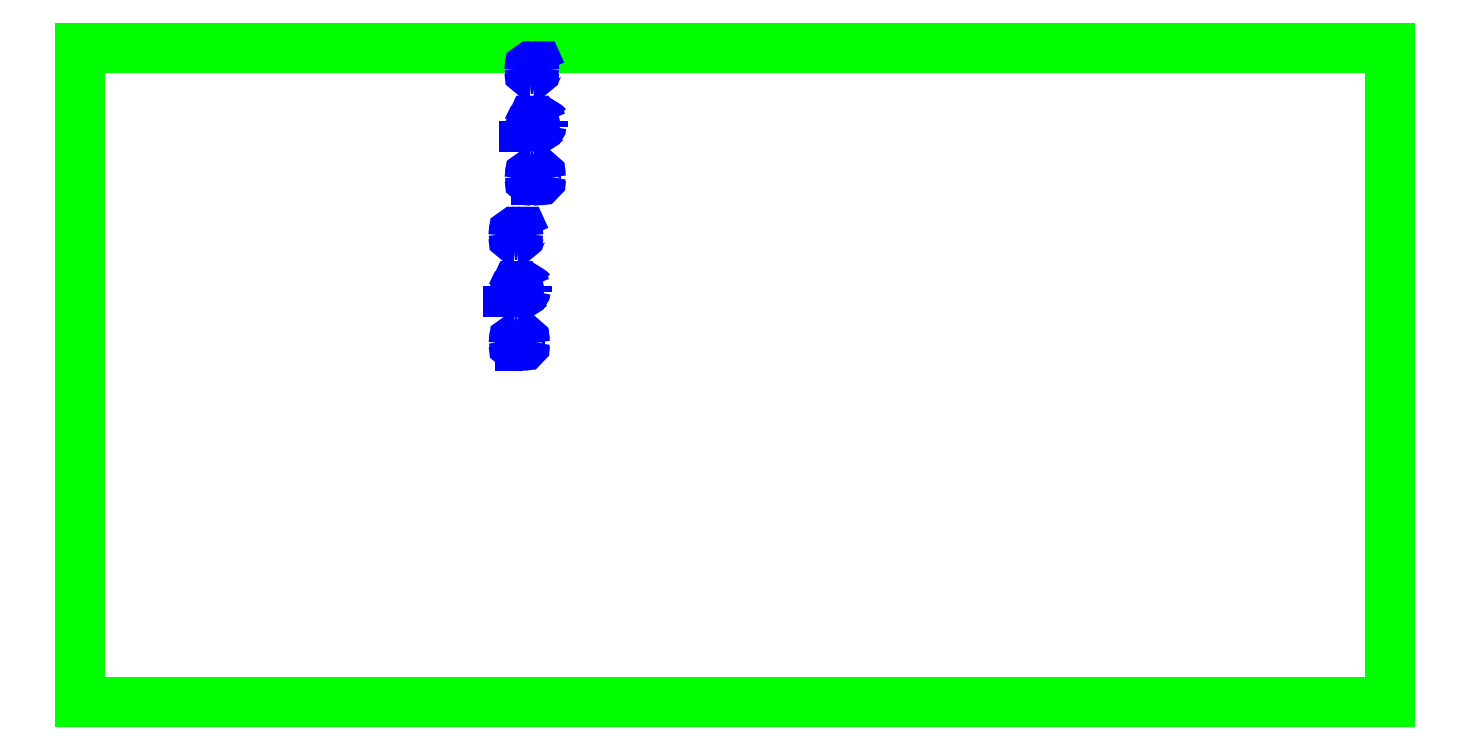
<metadata>
{"format":"dxf","ext":"dxf","renderer":"ezdxf+matplotlib","layout":"modelspace","background":"white","min_lineweight":24,"dpi":150}
</metadata>
<code>
0
SECTION
2
ENTITIES
0
LINE
8
laser bed referance
10
-1.87e-14
20
-304.8
30
0
11
0
21
0
31
0
0
LINE
8
laser bed referance
10
0
20
0
30
0
11
304.8
21
0
31
0
0
LINE
8
laser bed referance
10
-1.87e-14
20
-304.8
30
0
11
304.8
21
-304.8
31
0
0
LINE
8
laser bed referance
10
0
20
0
30
0
11
609.6
21
0
31
0
0
LINE
8
laser bed referance
10
0
20
-304.8
30
0
11
0
21
0
31
0
0
LINE
8
laser bed referance
10
609.6
20
-304.8
30
0
11
609.6
21
0
31
0
0
LINE
8
laser bed referance
10
0
20
-304.8
30
0
11
609.6
21
-304.8
31
0
0
SPLINE
8
TEXT
210
0
220
0
230
1
70
     8
71
     3
72
     8
73
     4
74
     0
42
1e-09
43
0.001
12
1
22
0
32
0
13
1
23
0
33
0
40
0
40
0
40
0
40
0
40
1
40
1
40
1
40
1
10
202.9
20
-135.8
30
0
10
203.6
20
-135.8
30
0
10
203.9
20
-136.1
30
0
10
203.9
20
-136.6
30
0
0
SPLINE
8
TEXT
210
0
220
0
230
1
70
     8
71
     3
72
     8
73
     4
74
     0
42
1e-09
43
0.001
12
1
22
0
32
0
13
1
23
0
33
0
40
0
40
0
40
0
40
0
40
1
40
1
40
1
40
1
10
203.9
20
-136.6
30
0
10
203.9
20
-136.8
30
0
10
203.8
20
-137.2
30
0
10
203.2
20
-137.2
30
0
0
LWPOLYLINE
8
TEXT
90
        2
70
     0
43
0
10
202.5
20
-137.2
10
202.5
20
-137.2
0
SPLINE
8
TEXT
210
0
220
0
230
1
70
     8
71
     3
72
     8
73
     4
74
     0
42
1e-09
43
0.001
12
1
22
0
32
0
13
1
23
0
33
0
40
0
40
0
40
0
40
0
40
1
40
1
40
1
40
1
10
203.2
20
-137.2
30
0
10
203.8
20
-137.3
30
0
10
204.1
20
-137.6
30
0
10
204.1
20
-138.1
30
0
0
LWPOLYLINE
8
TEXT
90
        4
70
     0
43
0
10
204.4
20
-88.73
10
205.8
20
-85.71
10
205.9
20
-85.71
10
207.3
20
-88.73
0
SPLINE
8
TEXT
210
0
220
0
230
1
70
     8
71
     3
72
     8
73
     4
74
     0
42
1e-09
43
0.001
12
1
22
0
32
0
13
1
23
0
33
0
40
0
40
0
40
0
40
0
40
1
40
1
40
1
40
1
10
204.1
20
-138.1
30
0
10
204.1
20
-138.6
30
0
10
203.8
20
-138.9
30
0
10
202.9
20
-138.9
30
0
0
LWPOLYLINE
8
TEXT
90
        2
70
     0
43
0
10
206.8
20
-87.73
10
204.9
20
-87.73
0
SPLINE
8
TEXT
210
0
220
0
230
1
70
     8
71
     3
72
     8
73
     4
74
     0
42
1e-09
43
0.001
12
1
22
0
32
0
13
1
23
0
33
0
40
0
40
0
40
0
40
0
40
1
40
1
40
1
40
1
10
202.9
20
-138.9
30
0
10
202
20
-138.9
30
0
10
201.7
20
-138.6
30
0
10
201.7
20
-138.1
30
0
0
LWPOLYLINE
8
TEXT
90
        2
70
     0
43
0
10
202.4
20
-87.06
10
203.1
20
-87.06
0
SPLINE
8
TEXT
210
0
220
0
230
1
70
     8
71
     3
72
     8
73
     4
74
     0
42
1e-09
43
0.001
12
1
22
0
32
0
13
1
23
0
33
0
40
0
40
0
40
0
40
0
40
1
40
1
40
1
40
1
10
201.7
20
-138.1
30
0
10
201.7
20
-137.6
30
0
10
201.9
20
-137.3
30
0
10
202.5
20
-137.2
30
0
0
SPLINE
8
TEXT
210
0
220
0
230
1
70
     8
71
     3
72
     8
73
     4
74
     0
42
1e-09
43
0.001
12
1
22
0
32
0
13
1
23
0
33
0
40
0
40
0
40
0
40
0
40
1
40
1
40
1
40
1
10
202.4
20
-87.06
30
0
10
201.9
20
-87.02
30
0
10
201.7
20
-86.65
30
0
10
201.7
20
-86.4
30
0
0
LWPOLYLINE
8
TEXT
90
        2
70
     0
43
0
10
203.2
20
-137.2
10
203.2
20
-137.2
0
SPLINE
8
TEXT
210
0
220
0
230
1
70
     8
71
     3
72
     8
73
     4
74
     0
42
1e-09
43
0.001
12
1
22
0
32
0
13
1
23
0
33
0
40
0
40
0
40
0
40
0
40
1
40
1
40
1
40
1
10
201.7
20
-86.4
30
0
10
201.7
20
-85.91
30
0
10
202.1
20
-85.66
30
0
10
202.8
20
-85.66
30
0
0
SPLINE
8
TEXT
210
0
220
0
230
1
70
     8
71
     3
72
     8
73
     4
74
     0
42
1e-09
43
0.001
12
1
22
0
32
0
13
1
23
0
33
0
40
0
40
0
40
0
40
0
40
1
40
1
40
1
40
1
10
202.8
20
-85.66
30
0
10
203.4
20
-85.66
30
0
10
203.8
20
-85.91
30
0
10
203.8
20
-86.4
30
0
0
SPLINE
8
TEXT
210
0
220
0
230
1
70
     8
71
     3
72
     8
73
     4
74
     0
42
1e-09
43
0.001
12
1
22
0
32
0
13
1
23
0
33
0
40
0
40
0
40
0
40
0
40
1
40
1
40
1
40
1
10
203.8
20
-86.4
30
0
10
203.8
20
-86.65
30
0
10
203.6
20
-87.02
30
0
10
203.1
20
-87.06
30
0
0
LWPOLYLINE
8
TEXT
90
        2
70
     0
43
0
10
202.4
20
-87.06
10
202.4
20
-87.06
0
SPLINE
8
TEXT
210
0
220
0
230
1
70
     8
71
     3
72
     8
73
     4
74
     0
42
1e-09
43
0.001
12
1
22
0
32
0
13
1
23
0
33
0
40
0
40
0
40
0
40
0
40
1
40
1
40
1
40
1
10
203.1
20
-87.06
30
0
10
203.7
20
-87.12
30
0
10
204
20
-87.44
30
0
10
204
20
-87.92
30
0
0
SPLINE
8
TEXT
210
0
220
0
230
1
70
     8
71
     3
72
     8
73
     4
74
     0
42
1e-09
43
0.001
12
1
22
0
32
0
13
1
23
0
33
0
40
0
40
0
40
0
40
0
40
1
40
1
40
1
40
1
10
204
20
-87.92
30
0
10
204
20
-88.38
30
0
10
203.7
20
-88.77
30
0
10
202.8
20
-88.77
30
0
0
SPLINE
8
TEXT
210
0
220
0
230
1
70
     8
71
     3
72
     8
73
     4
74
     0
42
1e-09
43
0.001
12
1
22
0
32
0
13
1
23
0
33
0
40
0
40
0
40
0
40
0
40
1
40
1
40
1
40
1
10
202.8
20
-88.77
30
0
10
201.9
20
-88.77
30
0
10
201.6
20
-88.38
30
0
10
201.6
20
-87.92
30
0
0
SPLINE
8
TEXT
210
0
220
0
230
1
70
     8
71
     3
72
     8
73
     4
74
     0
42
1e-09
43
0.001
12
1
22
0
32
0
13
1
23
0
33
0
40
0
40
0
40
0
40
0
40
1
40
1
40
1
40
1
10
201.6
20
-87.92
30
0
10
201.6
20
-87.44
30
0
10
201.8
20
-87.12
30
0
10
202.4
20
-87.06
30
0
0
LWPOLYLINE
8
TEXT
90
        2
70
     0
43
0
10
203.1
20
-87.06
10
203.1
20
-87.06
0
LWPOLYLINE
8
TEXT
90
        2
70
     0
43
0
10
207.9
20
-112.8
10
210.2
20
-111
0
LWPOLYLINE
8
TEXT
90
        2
70
     0
43
0
10
208.7
20
-112.1
10
210.5
20
-113.8
0
SPLINE
8
TEXT
210
0
220
0
230
1
70
     8
71
     3
72
     8
73
     4
74
     0
42
1e-09
43
0.001
12
1
22
0
32
0
13
1
23
0
33
0
40
0
40
0
40
0
40
0
40
1
40
1
40
1
40
1
10
207.4
20
-112.8
30
0
10
207.3
20
-113.6
30
0
10
206.6
20
-114
30
0
10
205.9
20
-114
30
0
0
SPLINE
8
TEXT
210
0
220
0
230
1
70
     8
71
     3
72
     8
73
     4
74
     0
42
1e-09
43
0.001
12
1
22
0
32
0
13
1
23
0
33
0
40
0
40
0
40
0
40
0
40
1
40
1
40
1
40
1
10
205.9
20
-114
30
0
10
205.1
20
-114
30
0
10
204.4
20
-113.4
30
0
10
204.4
20
-112.5
30
0
0
SPLINE
8
TEXT
210
0
220
0
230
1
70
     8
71
     3
72
     8
73
     4
74
     0
42
1e-09
43
0.001
12
1
22
0
32
0
13
1
23
0
33
0
40
0
40
0
40
0
40
0
40
1
40
1
40
1
40
1
10
204.4
20
-112.5
30
0
10
204.4
20
-111.5
30
0
10
205.1
20
-111
30
0
10
205.9
20
-111
30
0
0
SPLINE
8
TEXT
210
0
220
0
230
1
70
     8
71
     3
72
     8
73
     4
74
     0
42
1e-09
43
0.001
12
1
22
0
32
0
13
1
23
0
33
0
40
0
40
0
40
0
40
0
40
1
40
1
40
1
40
1
10
205.9
20
-111
30
0
10
206.6
20
-111
30
0
10
207.1
20
-111.3
30
0
10
207.3
20
-111.9
30
0
0
LWPOLYLINE
8
TEXT
90
        2
70
     0
43
0
10
207.9
20
-113.8
10
207.9
20
-111
0
LWPOLYLINE
8
TEXT
90
        2
70
     0
43
0
10
201
20
-112.3
10
199.3
20
-112.3
0
SPLINE
8
TEXT
210
0
220
0
230
1
70
     8
71
     3
72
     8
73
     4
74
     0
42
1e-09
43
0.001
12
1
22
0
32
0
13
1
23
0
33
0
40
0
40
0
40
0
40
0
40
1
40
1
40
1
40
1
10
200.8
20
-111
30
0
10
201.3
20
-111
30
0
10
201.6
20
-111.2
30
0
10
201.6
20
-111.7
30
0
0
SPLINE
8
TEXT
210
0
220
0
230
1
70
     8
71
     3
72
     8
73
     4
74
     0
42
1e-09
43
0.001
12
1
22
0
32
0
13
1
23
0
33
0
40
0
40
0
40
0
40
0
40
1
40
1
40
1
40
1
10
201.6
20
-111.7
30
0
10
201.6
20
-112
30
0
10
201.3
20
-112.3
30
0
10
201
20
-112.3
30
0
0
LWPOLYLINE
8
TEXT
90
        2
70
     0
43
0
10
199.3
20
-111
10
200.8
20
-111
0
SPLINE
8
TEXT
210
0
220
0
230
1
70
     8
71
     3
72
     8
73
     4
74
     0
42
1e-09
43
0.001
12
1
22
0
32
0
13
1
23
0
33
0
40
0
40
0
40
0
40
0
40
1
40
1
40
1
40
1
10
201
20
-112.3
30
0
10
201.3
20
-112.4
30
0
10
201.7
20
-112.6
30
0
10
201.7
20
-113.1
30
0
0
SPLINE
8
TEXT
210
0
220
0
230
1
70
     8
71
     3
72
     8
73
     4
74
     0
42
1e-09
43
0.001
12
1
22
0
32
0
13
1
23
0
33
0
40
0
40
0
40
0
40
0
40
1
40
1
40
1
40
1
10
201.7
20
-113.1
30
0
10
201.7
20
-113.4
30
0
10
201.5
20
-113.8
30
0
10
200.7
20
-113.8
30
0
0
LWPOLYLINE
8
TEXT
90
        2
70
     0
43
0
10
201
20
-112.3
10
201
20
-112.3
0
LWPOLYLINE
8
TEXT
90
        4
70
     0
43
0
10
200.7
20
-113.8
10
199.3
20
-113.8
10
199.3
20
-111
10
199.3
20
-111
0
LWPOLYLINE
8
TEXT
90
        4
70
     0
43
0
10
201.7
20
-113.8
10
203
20
-111
10
203.1
20
-111
10
204.4
20
-113.8
0
LWPOLYLINE
8
TEXT
90
        2
70
     0
43
0
10
204
20
-112.9
10
202.1
20
-112.9
0
LWPOLYLINE
8
TEXT
90
        2
70
     0
43
0
10
206.3
20
-137.3
10
204.6
20
-137.3
0
SPLINE
8
TEXT
210
0
220
0
230
1
70
     8
71
     3
72
     8
73
     4
74
     0
42
1e-09
43
0.001
12
1
22
0
32
0
13
1
23
0
33
0
40
0
40
0
40
0
40
0
40
1
40
1
40
1
40
1
10
206.2
20
-135.9
30
0
10
206.7
20
-135.9
30
0
10
207
20
-136.2
30
0
10
207
20
-136.6
30
0
0
SPLINE
8
TEXT
210
0
220
0
230
1
70
     8
71
     3
72
     8
73
     4
74
     0
42
1e-09
43
0.001
12
1
22
0
32
0
13
1
23
0
33
0
40
0
40
0
40
0
40
0
40
1
40
1
40
1
40
1
10
207
20
-136.6
30
0
10
207
20
-137
30
0
10
206.7
20
-137.3
30
0
10
206.3
20
-137.3
30
0
0
LWPOLYLINE
8
TEXT
90
        2
70
     0
43
0
10
204.6
20
-135.9
10
206.2
20
-135.9
0
SPLINE
8
TEXT
210
0
220
0
230
1
70
     8
71
     3
72
     8
73
     4
74
     0
42
1e-09
43
0.001
12
1
22
0
32
0
13
1
23
0
33
0
40
0
40
0
40
0
40
0
40
1
40
1
40
1
40
1
10
206.3
20
-137.3
30
0
10
206.7
20
-137.3
30
0
10
207.1
20
-137.5
30
0
10
207.1
20
-138
30
0
0
SPLINE
8
TEXT
210
0
220
0
230
1
70
     8
71
     3
72
     8
73
     4
74
     0
42
1e-09
43
0.001
12
1
22
0
32
0
13
1
23
0
33
0
40
0
40
0
40
0
40
0
40
1
40
1
40
1
40
1
10
207.1
20
-138
30
0
10
207.1
20
-138.3
30
0
10
206.8
20
-138.8
30
0
10
206.1
20
-138.8
30
0
0
LWPOLYLINE
8
TEXT
90
        2
70
     0
43
0
10
206.3
20
-137.3
10
206.3
20
-137.3
0
LWPOLYLINE
8
TEXT
90
        4
70
     0
43
0
10
206.1
20
-138.8
10
204.6
20
-138.8
10
204.6
20
-135.9
10
204.6
20
-135.9
0
LWPOLYLINE
8
TEXT
90
        2
70
     0
43
0
10
202.5
20
-137.2
10
203.2
20
-137.2
0
SPLINE
8
TEXT
210
0
220
0
230
1
70
     8
71
     3
72
     8
73
     4
74
     0
42
1e-09
43
0.001
12
1
22
0
32
0
13
1
23
0
33
0
40
0
40
0
40
0
40
0
40
1
40
1
40
1
40
1
10
202.5
20
-137.2
30
0
10
202
20
-137.2
30
0
10
201.8
20
-136.8
30
0
10
201.8
20
-136.6
30
0
0
SPLINE
8
TEXT
210
0
220
0
230
1
70
     8
71
     3
72
     8
73
     4
74
     0
42
1e-09
43
0.001
12
1
22
0
32
0
13
1
23
0
33
0
40
0
40
0
40
0
40
0
40
1
40
1
40
1
40
1
10
201.8
20
-136.6
30
0
10
201.8
20
-136.1
30
0
10
202.2
20
-135.8
30
0
10
202.9
20
-135.8
30
0
0
SPLINE
8
TEXT
210
0
220
0
230
1
70
     8
71
     3
72
     8
73
     4
74
     0
42
1e-09
43
0.001
12
1
22
0
32
0
13
1
23
0
33
0
40
0
40
0
40
0
40
0
40
1
40
1
40
1
40
1
10
210
20
-60.24
30
0
10
209.4
20
-60.2
30
0
10
209.3
20
-59.83
30
0
10
209.3
20
-59.58
30
0
0
SPLINE
8
TEXT
210
0
220
0
230
1
70
     8
71
     3
72
     8
73
     4
74
     0
42
1e-09
43
0.001
12
1
22
0
32
0
13
1
23
0
33
0
40
0
40
0
40
0
40
0
40
1
40
1
40
1
40
1
10
209.3
20
-59.58
30
0
10
209.3
20
-59.09
30
0
10
209.7
20
-58.84
30
0
10
210.3
20
-58.84
30
0
0
SPLINE
8
TEXT
210
0
220
0
230
1
70
     8
71
     3
72
     8
73
     4
74
     0
42
1e-09
43
0.001
12
1
22
0
32
0
13
1
23
0
33
0
40
0
40
0
40
0
40
0
40
1
40
1
40
1
40
1
10
210.3
20
-58.84
30
0
10
211
20
-58.84
30
0
10
211.4
20
-59.09
30
0
10
211.4
20
-59.58
30
0
0
SPLINE
8
TEXT
210
0
220
0
230
1
70
     8
71
     3
72
     8
73
     4
74
     0
42
1e-09
43
0.001
12
1
22
0
32
0
13
1
23
0
33
0
40
0
40
0
40
0
40
0
40
1
40
1
40
1
40
1
10
211.4
20
-59.58
30
0
10
211.4
20
-59.83
30
0
10
211.2
20
-60.2
30
0
10
210.7
20
-60.24
30
0
0
LWPOLYLINE
8
TEXT
90
        2
70
     0
43
0
10
210
20
-60.24
10
210
20
-60.24
0
SPLINE
8
TEXT
210
0
220
0
230
1
70
     8
71
     3
72
     8
73
     4
74
     0
42
1e-09
43
0.001
12
1
22
0
32
0
13
1
23
0
33
0
40
0
40
0
40
0
40
0
40
1
40
1
40
1
40
1
10
210.7
20
-60.24
30
0
10
211.3
20
-60.3
30
0
10
211.5
20
-60.62
30
0
10
211.5
20
-61.1
30
0
0
LWPOLYLINE
8
TEXT
90
        4
70
     0
43
0
10
211.9
20
-11.73
10
213.2
20
-8.711
10
213.3
20
-8.711
10
214.7
20
-11.73
0
SPLINE
8
TEXT
210
0
220
0
230
1
70
     8
71
     3
72
     8
73
     4
74
     0
42
1e-09
43
0.001
12
1
22
0
32
0
13
1
23
0
33
0
40
0
40
0
40
0
40
0
40
1
40
1
40
1
40
1
10
211.5
20
-61.1
30
0
10
211.5
20
-61.56
30
0
10
211.2
20
-61.95
30
0
10
210.3
20
-61.95
30
0
0
LWPOLYLINE
8
TEXT
90
        2
70
     0
43
0
10
214.3
20
-10.73
10
212.3
20
-10.73
0
SPLINE
8
TEXT
210
0
220
0
230
1
70
     8
71
     3
72
     8
73
     4
74
     0
42
1e-09
43
0.001
12
1
22
0
32
0
13
1
23
0
33
0
40
0
40
0
40
0
40
0
40
1
40
1
40
1
40
1
10
210.3
20
-61.95
30
0
10
209.4
20
-61.95
30
0
10
209.1
20
-61.56
30
0
10
209.1
20
-61.1
30
0
0
LWPOLYLINE
8
TEXT
90
        2
70
     0
43
0
10
209.9
20
-10.07
10
210.6
20
-10.07
0
SPLINE
8
TEXT
210
0
220
0
230
1
70
     8
71
     3
72
     8
73
     4
74
     0
42
1e-09
43
0.001
12
1
22
0
32
0
13
1
23
0
33
0
40
0
40
0
40
0
40
0
40
1
40
1
40
1
40
1
10
209.1
20
-61.1
30
0
10
209.1
20
-60.62
30
0
10
209.4
20
-60.3
30
0
10
210
20
-60.24
30
0
0
SPLINE
8
TEXT
210
0
220
0
230
1
70
     8
71
     3
72
     8
73
     4
74
     0
42
1e-09
43
0.001
12
1
22
0
32
0
13
1
23
0
33
0
40
0
40
0
40
0
40
0
40
1
40
1
40
1
40
1
10
209.9
20
-10.06
30
0
10
209.3
20
-10.02
30
0
10
209.2
20
-9.659
30
0
10
209.2
20
-9.409
30
0
0
LWPOLYLINE
8
TEXT
90
        2
70
     0
43
0
10
210.7
20
-60.24
10
210.7
20
-60.24
0
SPLINE
8
TEXT
210
0
220
0
230
1
70
     8
71
     3
72
     8
73
     4
74
     0
42
1e-09
43
0.001
12
1
22
0
32
0
13
1
23
0
33
0
40
0
40
0
40
0
40
0
40
1
40
1
40
1
40
1
10
209.2
20
-9.409
30
0
10
209.2
20
-8.919
30
0
10
209.5
20
-8.665
30
0
10
210.2
20
-8.665
30
0
0
SPLINE
8
TEXT
210
0
220
0
230
1
70
     8
71
     3
72
     8
73
     4
74
     0
42
1e-09
43
0.001
12
1
22
0
32
0
13
1
23
0
33
0
40
0
40
0
40
0
40
0
40
1
40
1
40
1
40
1
10
210.2
20
-8.665
30
0
10
210.9
20
-8.665
30
0
10
211.2
20
-8.919
30
0
10
211.2
20
-9.409
30
0
0
SPLINE
8
TEXT
210
0
220
0
230
1
70
     8
71
     3
72
     8
73
     4
74
     0
42
1e-09
43
0.001
12
1
22
0
32
0
13
1
23
0
33
0
40
0
40
0
40
0
40
0
40
1
40
1
40
1
40
1
10
211.2
20
-9.409
30
0
10
211.2
20
-9.659
30
0
10
211.1
20
-10.02
30
0
10
210.6
20
-10.06
30
0
0
LWPOLYLINE
8
TEXT
90
        2
70
     0
43
0
10
209.9
20
-10.07
10
209.9
20
-10.06
0
SPLINE
8
TEXT
210
0
220
0
230
1
70
     8
71
     3
72
     8
73
     4
74
     0
42
1e-09
43
0.001
12
1
22
0
32
0
13
1
23
0
33
0
40
0
40
0
40
0
40
0
40
1
40
1
40
1
40
1
10
210.6
20
-10.07
30
0
10
211.2
20
-10.13
30
0
10
211.4
20
-10.45
30
0
10
211.4
20
-10.92
30
0
0
SPLINE
8
TEXT
210
0
220
0
230
1
70
     8
71
     3
72
     8
73
     4
74
     0
42
1e-09
43
0.001
12
1
22
0
32
0
13
1
23
0
33
0
40
0
40
0
40
0
40
0
40
1
40
1
40
1
40
1
10
211.4
20
-10.92
30
0
10
211.4
20
-11.39
30
0
10
211.1
20
-11.78
30
0
10
210.2
20
-11.78
30
0
0
SPLINE
8
TEXT
210
0
220
0
230
1
70
     8
71
     3
72
     8
73
     4
74
     0
42
1e-09
43
0.001
12
1
22
0
32
0
13
1
23
0
33
0
40
0
40
0
40
0
40
0
40
1
40
1
40
1
40
1
10
210.2
20
-11.78
30
0
10
209.3
20
-11.78
30
0
10
209
20
-11.39
30
0
10
209
20
-10.92
30
0
0
SPLINE
8
TEXT
210
0
220
0
230
1
70
     8
71
     3
72
     8
73
     4
74
     0
42
1e-09
43
0.001
12
1
22
0
32
0
13
1
23
0
33
0
40
0
40
0
40
0
40
0
40
1
40
1
40
1
40
1
10
209
20
-10.92
30
0
10
209
20
-10.45
30
0
10
209.3
20
-10.13
30
0
10
209.9
20
-10.07
30
0
0
LWPOLYLINE
8
TEXT
90
        2
70
     0
43
0
10
210.6
20
-10.06
10
210.6
20
-10.07
0
LWPOLYLINE
8
TEXT
90
        2
70
     0
43
0
10
215.3
20
-35.78
10
217.7
20
-33.98
0
LWPOLYLINE
8
TEXT
90
        2
70
     0
43
0
10
216.2
20
-35.12
10
217.9
20
-36.85
0
SPLINE
8
TEXT
210
0
220
0
230
1
70
     8
71
     3
72
     8
73
     4
74
     0
42
1e-09
43
0.001
12
1
22
0
32
0
13
1
23
0
33
0
40
0
40
0
40
0
40
0
40
1
40
1
40
1
40
1
10
214.8
20
-35.83
30
0
10
214.7
20
-36.59
30
0
10
214
20
-36.98
30
0
10
213.4
20
-36.98
30
0
0
SPLINE
8
TEXT
210
0
220
0
230
1
70
     8
71
     3
72
     8
73
     4
74
     0
42
1e-09
43
0.001
12
1
22
0
32
0
13
1
23
0
33
0
40
0
40
0
40
0
40
0
40
1
40
1
40
1
40
1
10
213.4
20
-36.98
30
0
10
212.5
20
-36.98
30
0
10
211.9
20
-36.43
30
0
10
211.9
20
-35.48
30
0
0
SPLINE
8
TEXT
210
0
220
0
230
1
70
     8
71
     3
72
     8
73
     4
74
     0
42
1e-09
43
0.001
12
1
22
0
32
0
13
1
23
0
33
0
40
0
40
0
40
0
40
0
40
1
40
1
40
1
40
1
10
211.9
20
-35.48
30
0
10
211.9
20
-34.53
30
0
10
212.5
20
-33.98
30
0
10
213.4
20
-33.98
30
0
0
SPLINE
8
TEXT
210
0
220
0
230
1
70
     8
71
     3
72
     8
73
     4
74
     0
42
1e-09
43
0.001
12
1
22
0
32
0
13
1
23
0
33
0
40
0
40
0
40
0
40
0
40
1
40
1
40
1
40
1
10
213.4
20
-33.98
30
0
10
214
20
-33.98
30
0
10
214.6
20
-34.26
30
0
10
214.7
20
-34.88
30
0
0
LWPOLYLINE
8
TEXT
90
        2
70
     0
43
0
10
215.3
20
-36.85
10
215.3
20
-33.98
0
LWPOLYLINE
8
TEXT
90
        2
70
     0
43
0
10
208.4
20
-35.35
10
206.7
20
-35.34
0
SPLINE
8
TEXT
210
0
220
0
230
1
70
     8
71
     3
72
     8
73
     4
74
     0
42
1e-09
43
0.001
12
1
22
0
32
0
13
1
23
0
33
0
40
0
40
0
40
0
40
0
40
1
40
1
40
1
40
1
10
208.3
20
-33.98
30
0
10
208.7
20
-33.98
30
0
10
209
20
-34.23
30
0
10
209
20
-34.69
30
0
0
SPLINE
8
TEXT
210
0
220
0
230
1
70
     8
71
     3
72
     8
73
     4
74
     0
42
1e-09
43
0.001
12
1
22
0
32
0
13
1
23
0
33
0
40
0
40
0
40
0
40
0
40
1
40
1
40
1
40
1
10
209
20
-34.69
30
0
10
209
20
-35.03
30
0
10
208.7
20
-35.35
30
0
10
208.4
20
-35.34
30
0
0
LWPOLYLINE
8
TEXT
90
        2
70
     0
43
0
10
206.7
20
-33.98
10
208.3
20
-33.98
0
SPLINE
8
TEXT
210
0
220
0
230
1
70
     8
71
     3
72
     8
73
     4
74
     0
42
1e-09
43
0.001
12
1
22
0
32
0
13
1
23
0
33
0
40
0
40
0
40
0
40
0
40
1
40
1
40
1
40
1
10
208.4
20
-35.35
30
0
10
208.8
20
-35.37
30
0
10
209.1
20
-35.57
30
0
10
209.1
20
-36.07
30
0
0
SPLINE
8
TEXT
210
0
220
0
230
1
70
     8
71
     3
72
     8
73
     4
74
     0
42
1e-09
43
0.001
12
1
22
0
32
0
13
1
23
0
33
0
40
0
40
0
40
0
40
0
40
1
40
1
40
1
40
1
10
209.1
20
-36.07
30
0
10
209.1
20
-36.41
30
0
10
208.9
20
-36.85
30
0
10
208.2
20
-36.85
30
0
0
LWPOLYLINE
8
TEXT
90
        2
70
     0
43
0
10
208.4
20
-35.34
10
208.4
20
-35.35
0
LWPOLYLINE
8
TEXT
90
        4
70
     0
43
0
10
208.2
20
-36.85
10
206.7
20
-36.85
10
206.7
20
-33.98
10
206.7
20
-33.98
0
LWPOLYLINE
8
TEXT
90
        4
70
     0
43
0
10
209.1
20
-36.85
10
210.4
20
-33.98
10
210.5
20
-33.98
10
211.9
20
-36.85
0
LWPOLYLINE
8
TEXT
90
        2
70
     0
43
0
10
211.4
20
-35.9
10
209.5
20
-35.9
0
LWPOLYLINE
8
TEXT
90
        2
70
     0
43
0
10
213.8
20
-60.28
10
212.1
20
-60.28
0
SPLINE
8
TEXT
210
0
220
0
230
1
70
     8
71
     3
72
     8
73
     4
74
     0
42
1e-09
43
0.001
12
1
22
0
32
0
13
1
23
0
33
0
40
0
40
0
40
0
40
0
40
1
40
1
40
1
40
1
10
213.6
20
-58.91
30
0
10
214.1
20
-58.91
30
0
10
214.4
20
-59.16
30
0
10
214.4
20
-59.63
30
0
0
SPLINE
8
TEXT
210
0
220
0
230
1
70
     8
71
     3
72
     8
73
     4
74
     0
42
1e-09
43
0.001
12
1
22
0
32
0
13
1
23
0
33
0
40
0
40
0
40
0
40
0
40
1
40
1
40
1
40
1
10
214.4
20
-59.63
30
0
10
214.4
20
-59.96
30
0
10
214.1
20
-60.29
30
0
10
213.8
20
-60.28
30
0
0
LWPOLYLINE
8
TEXT
90
        2
70
     0
43
0
10
212.1
20
-58.91
10
213.6
20
-58.91
0
SPLINE
8
TEXT
210
0
220
0
230
1
70
     8
71
     3
72
     8
73
     4
74
     0
42
1e-09
43
0.001
12
1
22
0
32
0
13
1
23
0
33
0
40
0
40
0
40
0
40
0
40
1
40
1
40
1
40
1
10
213.8
20
-60.29
30
0
10
214.1
20
-60.3
30
0
10
214.5
20
-60.5
30
0
10
214.5
20
-61
30
0
0
SPLINE
8
TEXT
210
0
220
0
230
1
70
     8
71
     3
72
     8
73
     4
74
     0
42
1e-09
43
0.001
12
1
22
0
32
0
13
1
23
0
33
0
40
0
40
0
40
0
40
0
40
1
40
1
40
1
40
1
10
214.5
20
-61
30
0
10
214.5
20
-61.34
30
0
10
214.3
20
-61.79
30
0
10
213.5
20
-61.79
30
0
0
LWPOLYLINE
8
TEXT
90
        2
70
     0
43
0
10
213.8
20
-60.28
10
213.8
20
-60.29
0
LWPOLYLINE
8
TEXT
90
        4
70
     0
43
0
10
213.5
20
-61.79
10
212.1
20
-61.79
10
212.1
20
-58.91
10
212.1
20
-58.91
0
LWPOLYLINE
8
TEXT
90
        2
70
     0
43
0
10
210
20
-60.24
10
210.7
20
-60.24
0
ENDSEC
0
EOF

</code>
